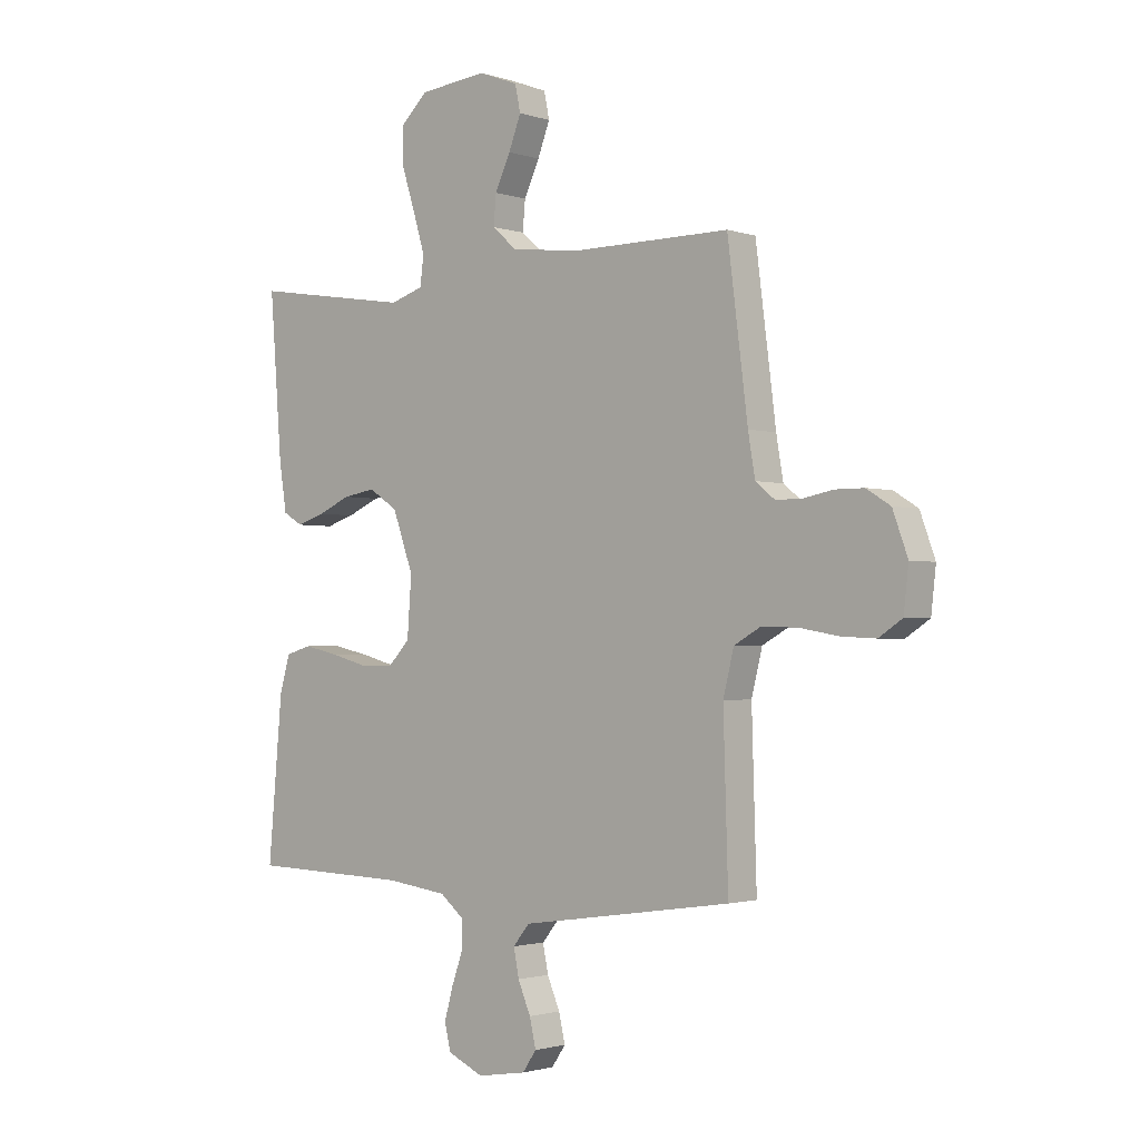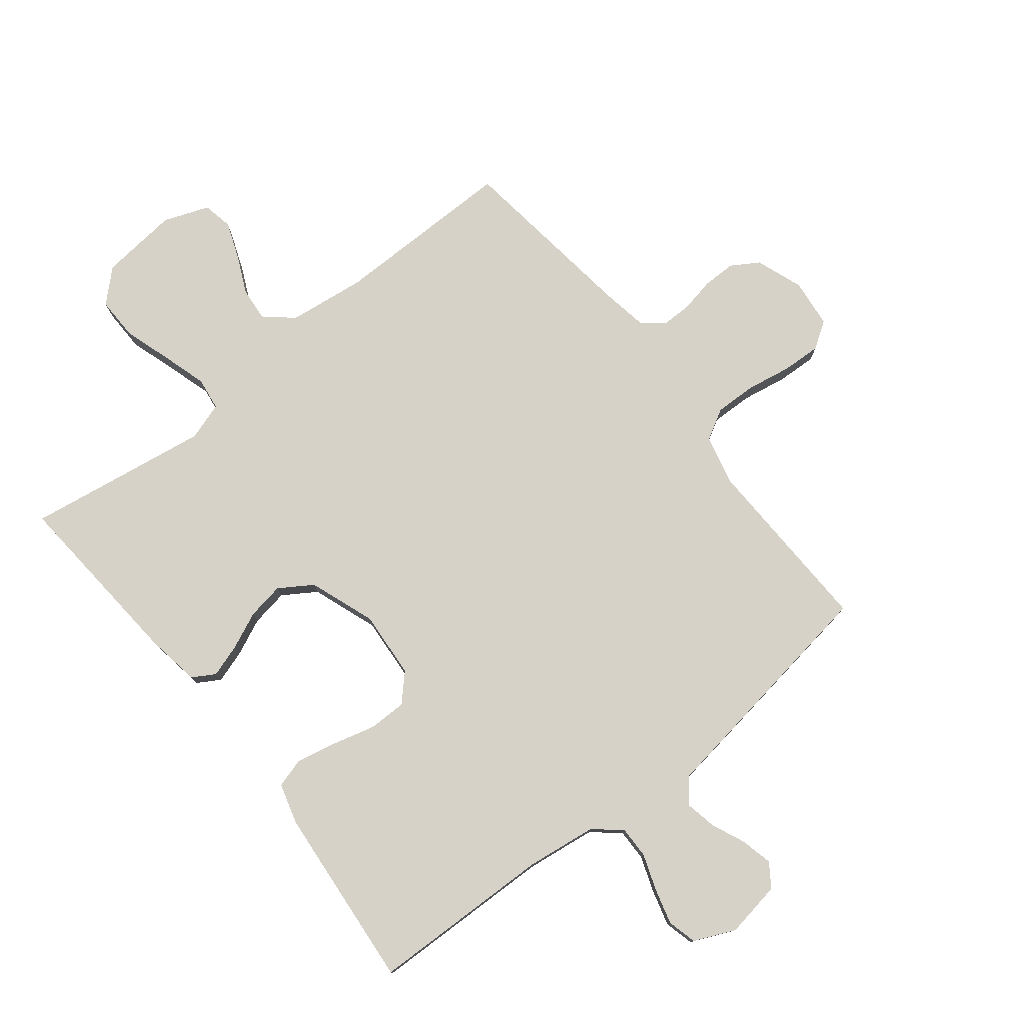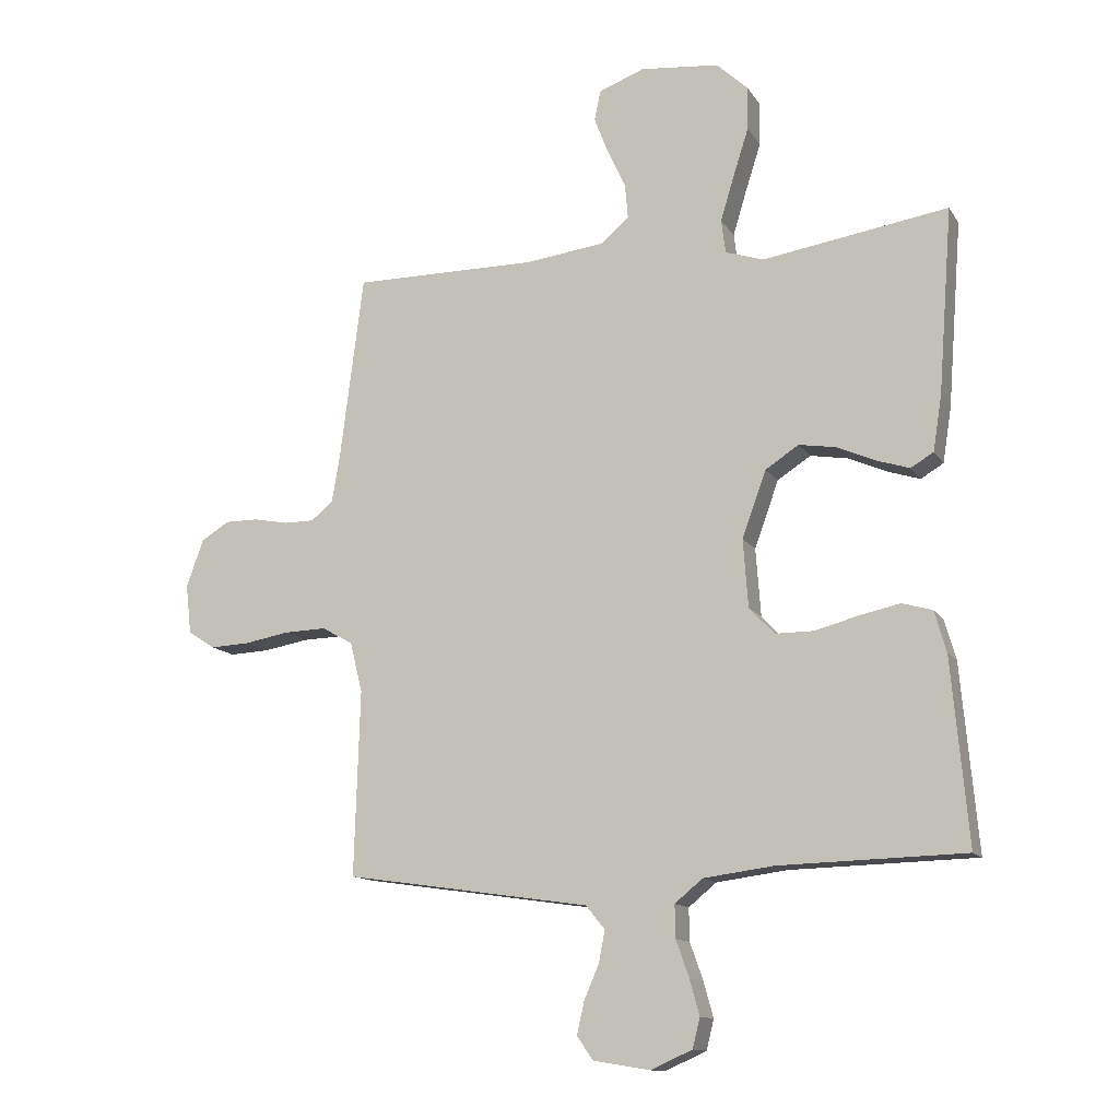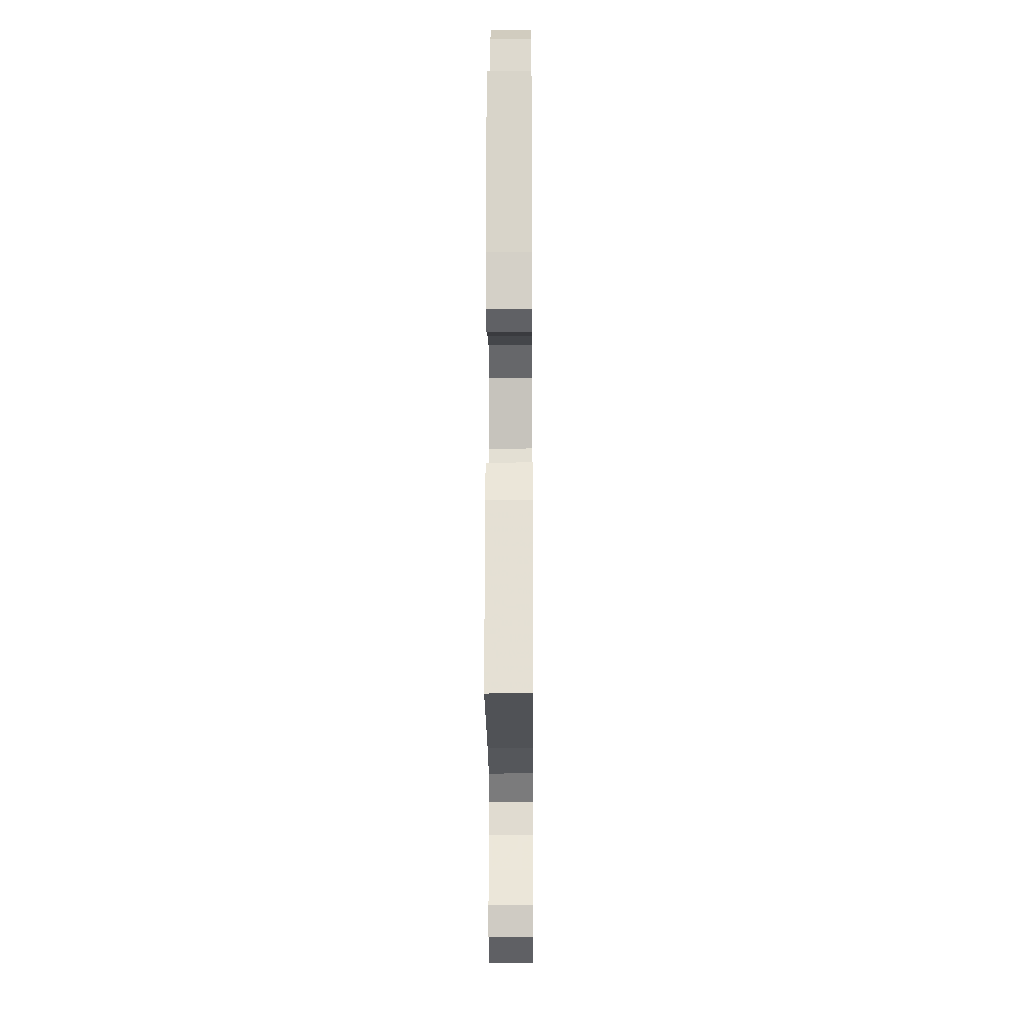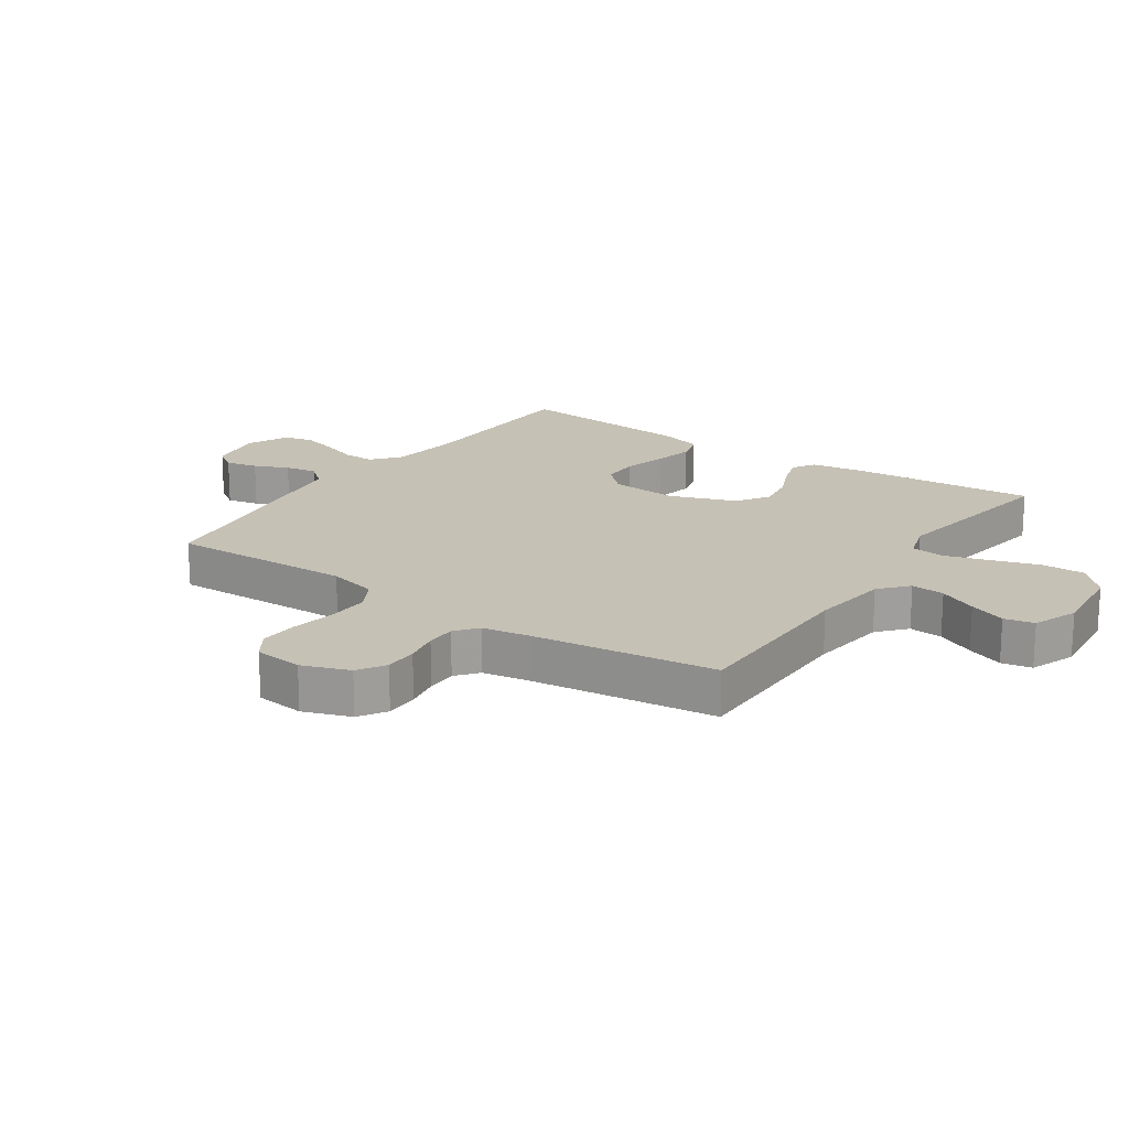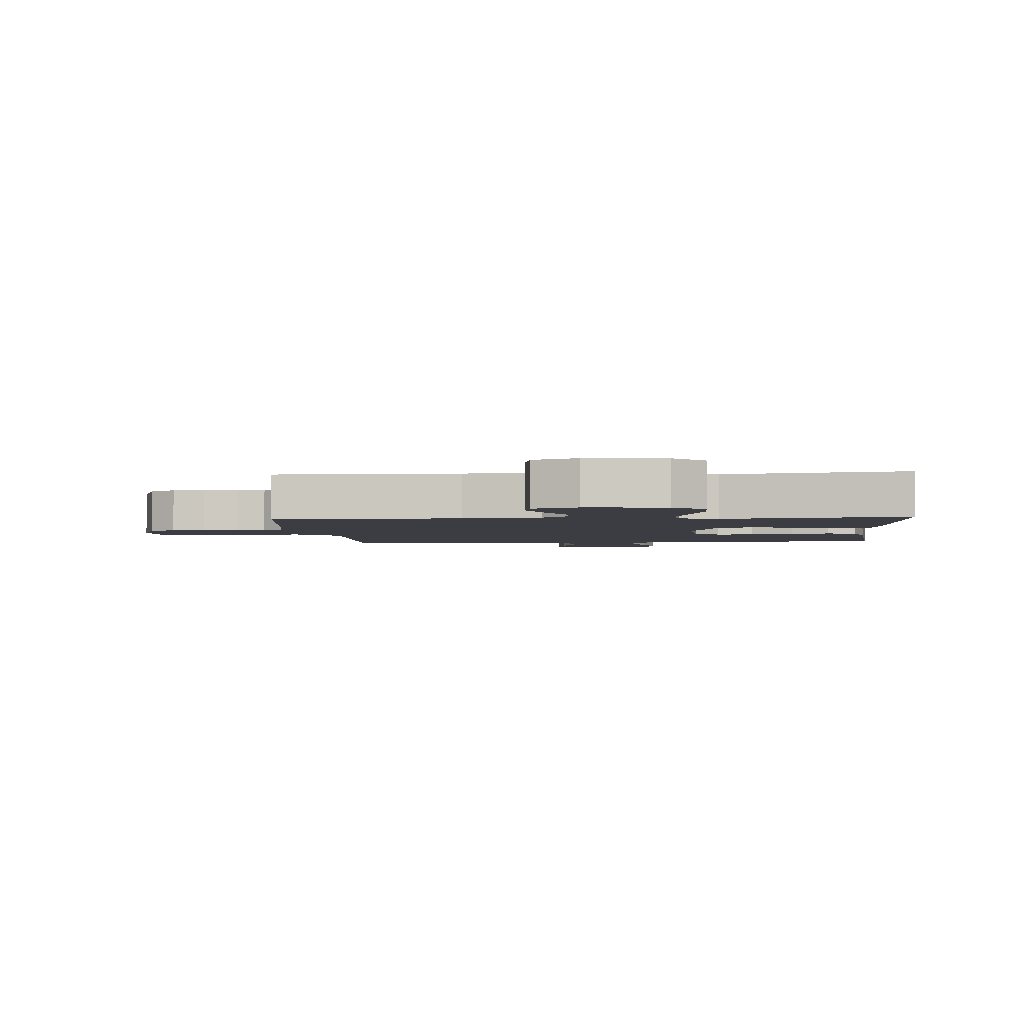
<metadata>
{"format":"obj","ext":"obj","renderer":"f3d","projection":"perspective","resolution":1024,"background":"white","views":[{"elev":-1.7,"azim":-139.0,"up":"+Z"},{"elev":77.8,"azim":141.5,"up":"+Y"},{"elev":-12.8,"azim":20.7,"up":"+Z"},{"elev":-19.1,"azim":90.4,"up":"+Z"},{"elev":18.7,"azim":-55.5,"up":"+Y"},{"elev":-2.9,"azim":4.4,"up":"+Y"}]}
</metadata>
<code>
v -0.5 0.07 0.5
v -0.2 0.07 0.499
v -0.073 0.07 0.515
v -0.027 0.07 0.555
v -0.032 0.07 0.61
v -0.061 0.07 0.672
v -0.084 0.07 0.732
v -0.074 0.07 0.781
v 0 0.07 0.809
v 0.128 0.07 0.796
v 0.179 0.07 0.748
v 0.178 0.07 0.678
v 0.153 0.07 0.6
v 0.131 0.07 0.527
v 0.138 0.07 0.473
v 0.2 0.07 0.453
v 0.5 0.07 0.5
v 0.477 0.07 0.2
v 0.463 0.07 0.111
v 0.426 0.07 0.089
v 0.373 0.07 0.106
v 0.312 0.07 0.133
v 0.251 0.07 0.143
v 0.197 0.07 0.108
v 0.158 0.07 0
v 0.166 0.07 -0.11
v 0.207 0.07 -0.153
v 0.269 0.07 -0.153
v 0.34 0.07 -0.134
v 0.405 0.07 -0.12
v 0.454 0.07 -0.134
v 0.473 0.07 -0.2
v 0.5 0.07 -0.5
v 0.2 0.07 -0.508
v 0.086 0.07 -0.523
v 0.041 0.07 -0.56
v 0.042 0.07 -0.613
v 0.063 0.07 -0.672
v 0.079 0.07 -0.73
v 0.067 0.07 -0.778
v 0 0.07 -0.808
v -0.092 0.07 -0.793
v -0.118 0.07 -0.755
v -0.106 0.07 -0.703
v -0.082 0.07 -0.647
v -0.072 0.07 -0.596
v -0.103 0.07 -0.558
v -0.2 0.07 -0.544
v -0.5 0.07 -0.5
v -0.491 0.07 -0.2
v -0.511 0.07 -0.119
v -0.561 0.07 -0.091
v -0.629 0.07 -0.093
v -0.702 0.07 -0.106
v -0.766 0.07 -0.109
v -0.81 0.07 -0.08
v -0.819 0.07 0
v -0.791 0.07 0.077
v -0.746 0.07 0.105
v -0.692 0.07 0.105
v -0.636 0.07 0.094
v -0.587 0.07 0.094
v -0.551 0.07 0.123
v -0.538 0.07 0.2
v -0.5 0 0.5
v -0.2 0 0.499
v -0.073 0 0.515
v -0.027 0 0.555
v -0.032 0 0.61
v -0.061 0 0.672
v -0.084 0 0.732
v -0.074 0 0.781
v 0 0 0.809
v 0.128 0 0.796
v 0.179 0 0.748
v 0.178 0 0.678
v 0.153 0 0.6
v 0.131 0 0.527
v 0.138 0 0.473
v 0.2 0 0.453
v 0.5 0 0.5
v 0.477 0 0.2
v 0.463 0 0.111
v 0.426 0 0.089
v 0.373 0 0.106
v 0.312 0 0.133
v 0.251 0 0.143
v 0.197 0 0.108
v 0.158 0 0
v 0.166 0 -0.11
v 0.207 0 -0.153
v 0.269 0 -0.153
v 0.34 0 -0.134
v 0.405 0 -0.12
v 0.454 0 -0.134
v 0.473 0 -0.2
v 0.5 0 -0.5
v 0.2 0 -0.508
v 0.086 0 -0.523
v 0.041 0 -0.56
v 0.042 0 -0.613
v 0.063 0 -0.672
v 0.079 0 -0.73
v 0.067 0 -0.778
v 0 0 -0.808
v -0.092 0 -0.793
v -0.118 0 -0.755
v -0.106 0 -0.703
v -0.082 0 -0.647
v -0.072 0 -0.596
v -0.103 0 -0.558
v -0.2 0 -0.544
v -0.5 0 -0.5
v -0.491 0 -0.2
v -0.511 0 -0.119
v -0.561 0 -0.091
v -0.629 0 -0.093
v -0.702 0 -0.106
v -0.766 0 -0.109
v -0.81 0 -0.08
v -0.819 0 0
v -0.791 0 0.077
v -0.746 0 0.105
v -0.692 0 0.105
v -0.636 0 0.094
v -0.587 0 0.094
v -0.551 0 0.123
v -0.538 0 0.2
f 58 59 60 61
f 58 61 62
f 57 58 62
f 56 57 62
f 53 54 55 56
f 52 53 56 62
f 51 52 62 63
f 47 48 49 50
f 47 50 51 63
f 42 43 44 45
f 42 45 46
f 41 42 46
f 40 41 46
f 37 38 39 40
f 37 40 46
f 36 37 46 47
f 31 32 33 34
f 31 34 35
f 28 29 30 31
f 28 31 35 36
f 19 20 21 22
f 19 22 23
f 16 17 18 19
f 15 16 19 23
f 10 11 12 13
f 10 13 14
f 9 10 14
f 8 9 14 15
f 5 6 7 8
f 64 1 2
f 64 2 3
f 63 64 3
f 47 63 3
f 27 28 36 47
f 26 27 47
f 25 26 47 3
f 24 25 3 4
f 23 24 4 5
f 5 8 15 23
f 125 124 123 122
f 126 125 122
f 126 122 121
f 126 121 120
f 120 119 118 117
f 126 120 117 116
f 127 126 116 115
f 114 113 112 111
f 127 115 114 111
f 109 108 107 106
f 110 109 106
f 110 106 105
f 110 105 104
f 104 103 102 101
f 110 104 101
f 111 110 101 100
f 98 97 96 95
f 99 98 95
f 95 94 93 92
f 100 99 95 92
f 86 85 84 83
f 87 86 83
f 83 82 81 80
f 87 83 80 79
f 77 76 75 74
f 78 77 74
f 78 74 73
f 79 78 73 72
f 72 71 70 69
f 66 65 128
f 67 66 128
f 67 128 127
f 67 127 111
f 111 100 92 91
f 111 91 90
f 67 111 90 89
f 68 67 89 88
f 69 68 88 87
f 87 79 72 69
f 1 65 66 2
f 2 66 67 3
f 3 67 68 4
f 4 68 69 5
f 5 69 70 6
f 6 70 71 7
f 7 71 72 8
f 8 72 73 9
f 9 73 74 10
f 10 74 75 11
f 11 75 76 12
f 12 76 77 13
f 13 77 78 14
f 14 78 79 15
f 15 79 80 16
f 16 80 81 17
f 17 81 82 18
f 18 82 83 19
f 19 83 84 20
f 20 84 85 21
f 21 85 86 22
f 22 86 87 23
f 23 87 88 24
f 24 88 89 25
f 25 89 90 26
f 26 90 91 27
f 27 91 92 28
f 28 92 93 29
f 29 93 94 30
f 30 94 95 31
f 31 95 96 32
f 32 96 97 33
f 33 97 98 34
f 34 98 99 35
f 35 99 100 36
f 36 100 101 37
f 37 101 102 38
f 38 102 103 39
f 39 103 104 40
f 40 104 105 41
f 41 105 106 42
f 42 106 107 43
f 43 107 108 44
f 44 108 109 45
f 45 109 110 46
f 46 110 111 47
f 47 111 112 48
f 48 112 113 49
f 49 113 114 50
f 50 114 115 51
f 51 115 116 52
f 52 116 117 53
f 53 117 118 54
f 54 118 119 55
f 55 119 120 56
f 56 120 121 57
f 57 121 122 58
f 58 122 123 59
f 59 123 124 60
f 60 124 125 61
f 61 125 126 62
f 62 126 127 63
f 63 127 128 64
f 64 128 65 1

</code>
